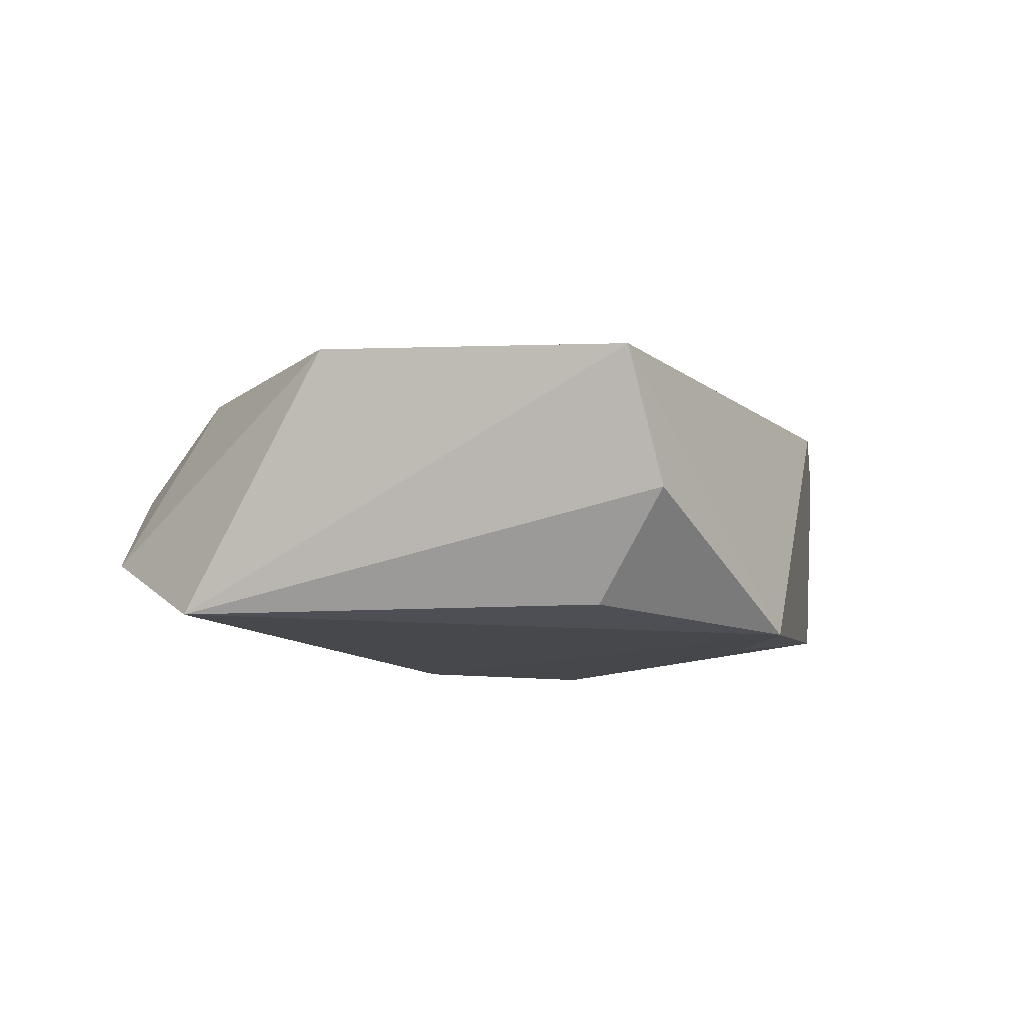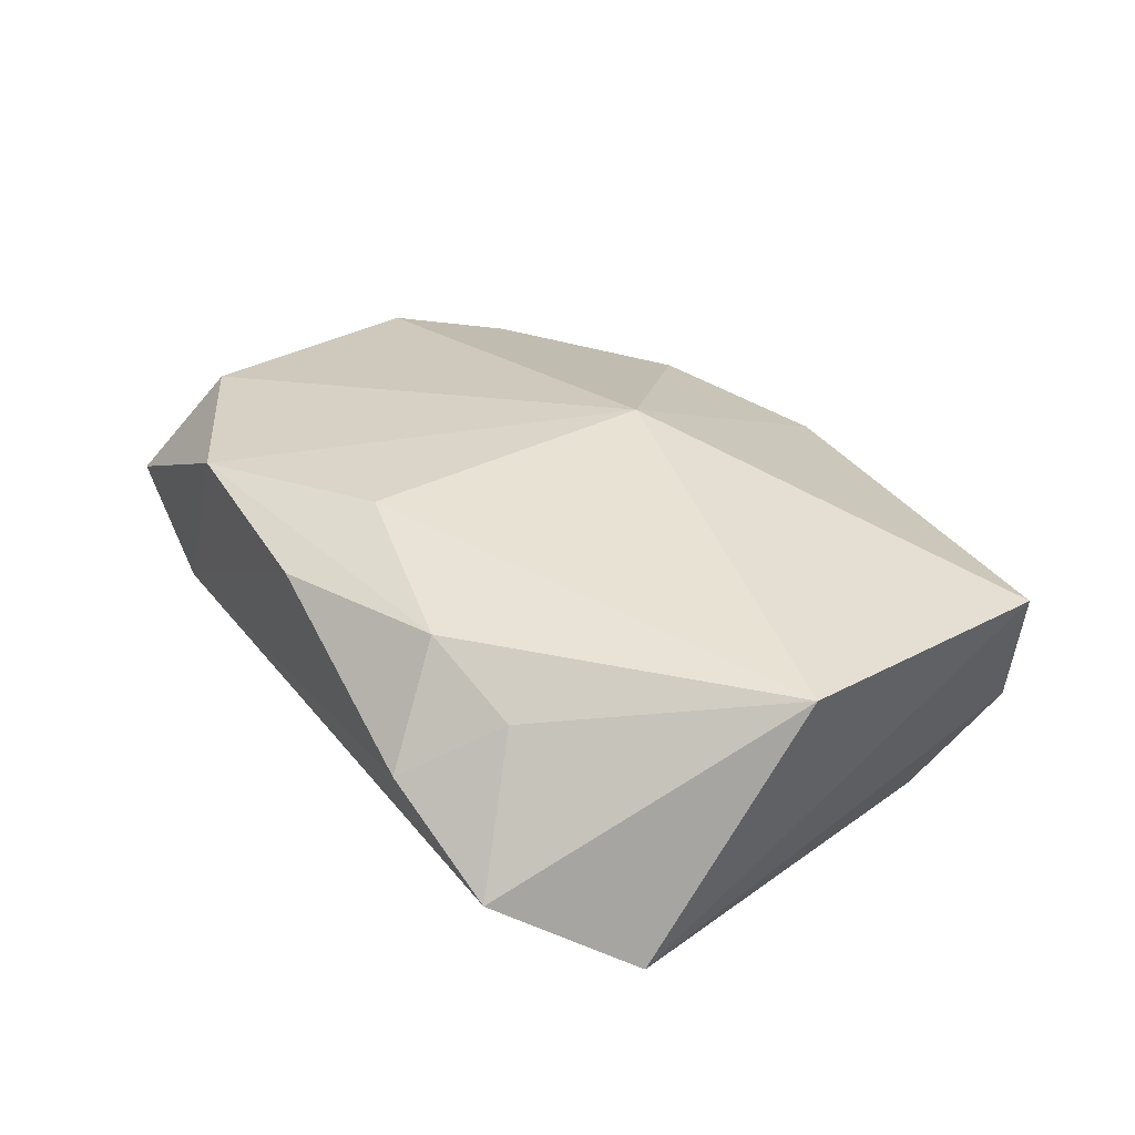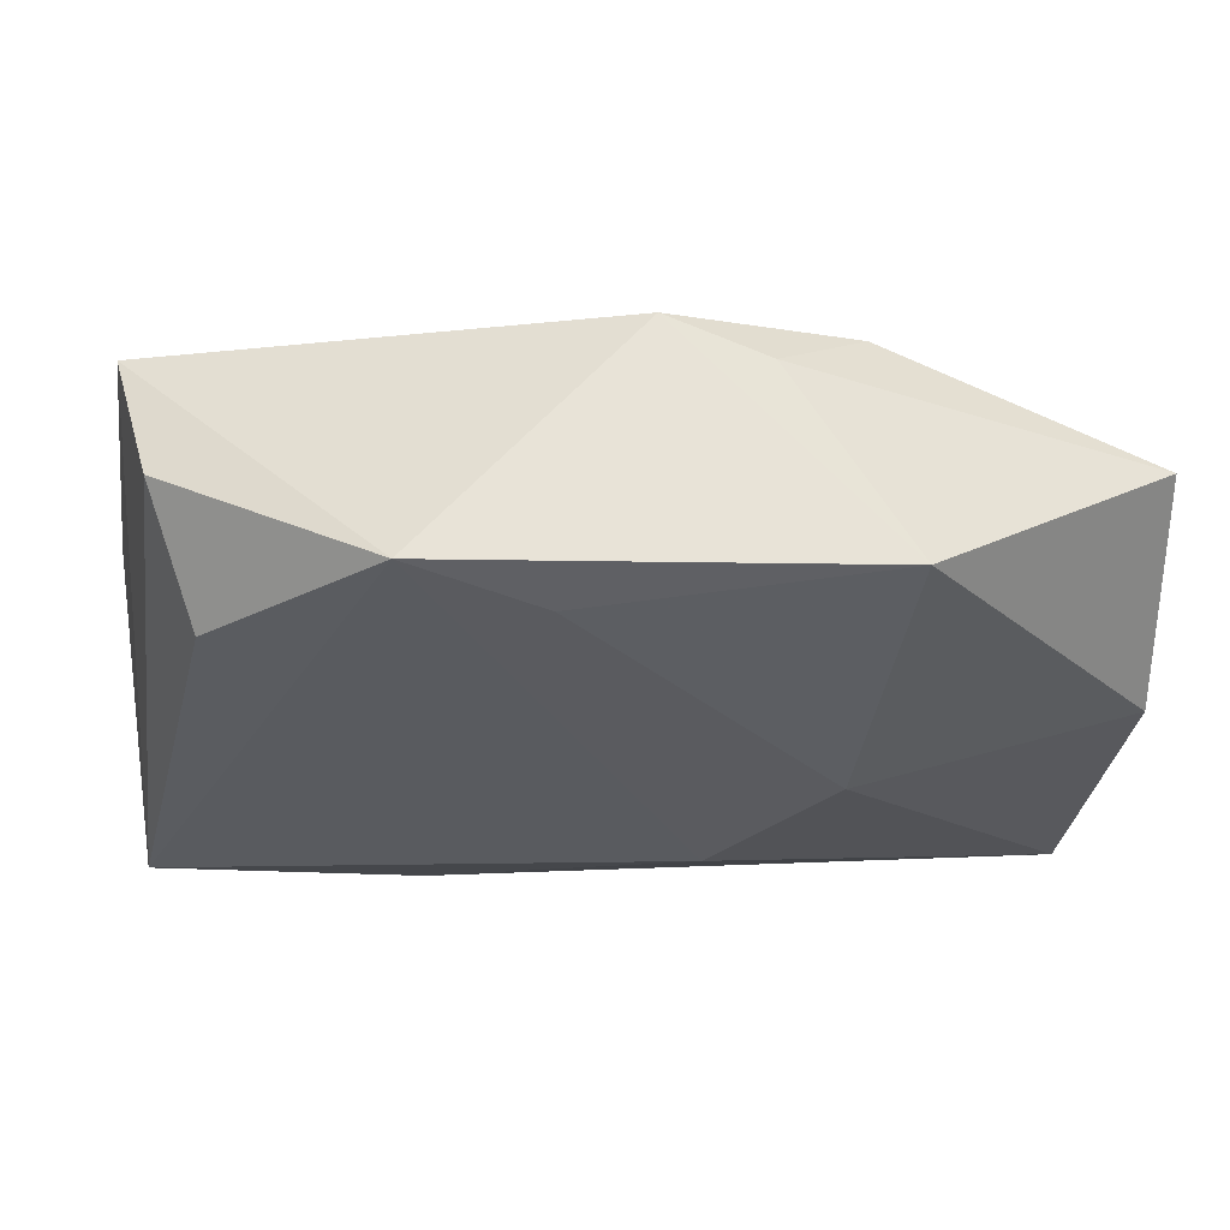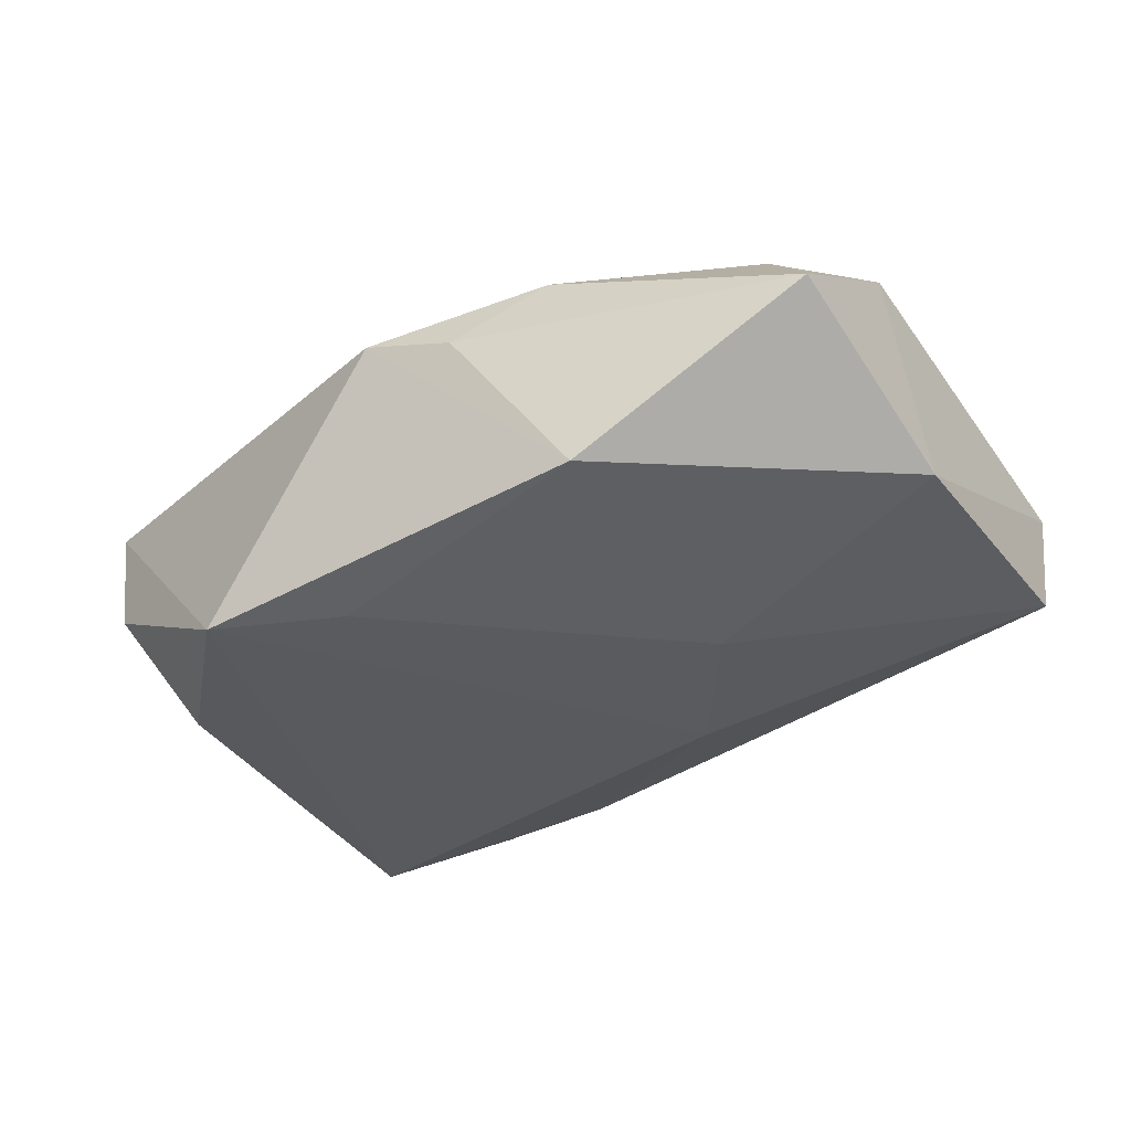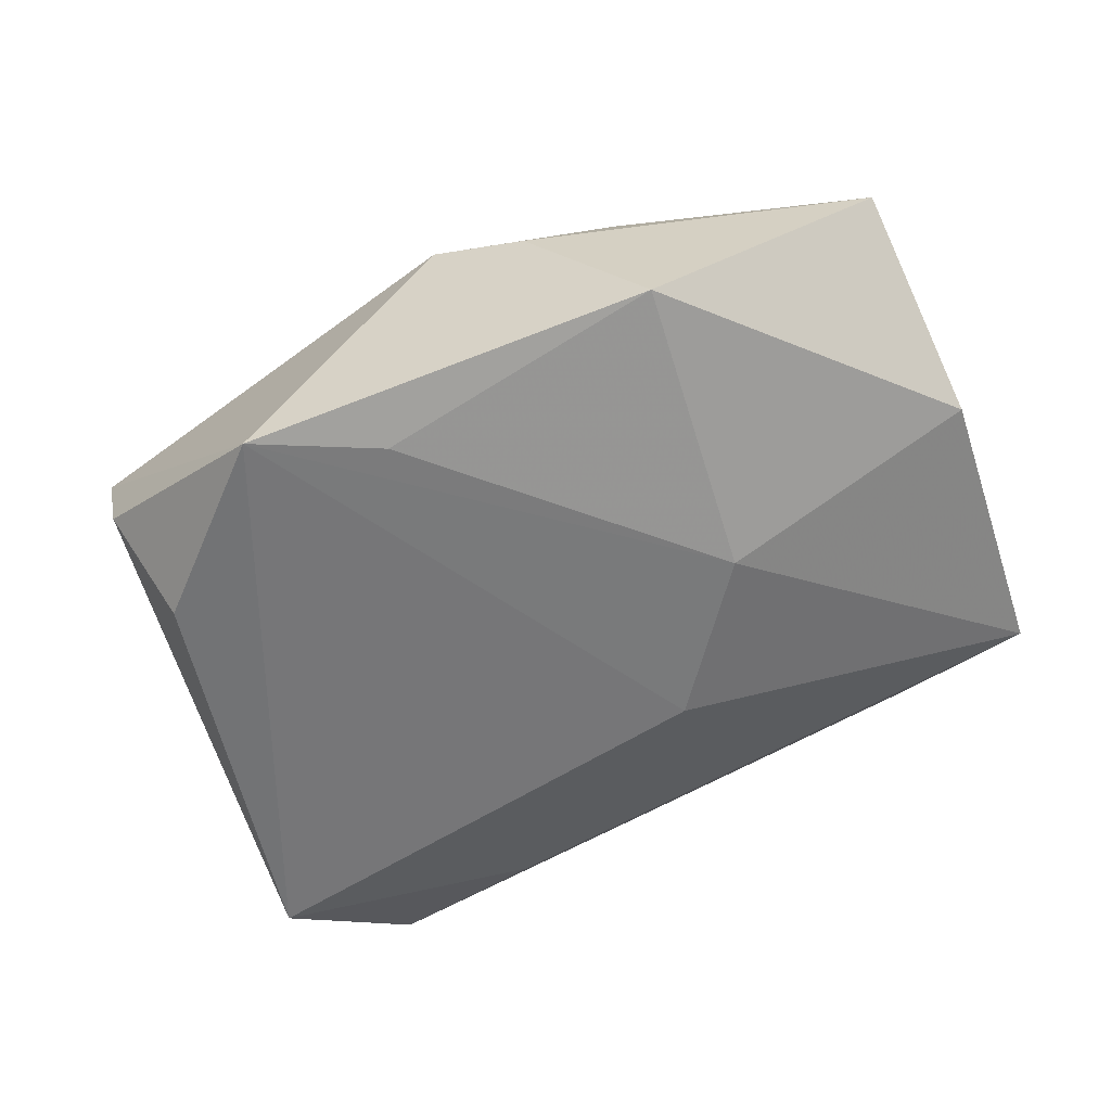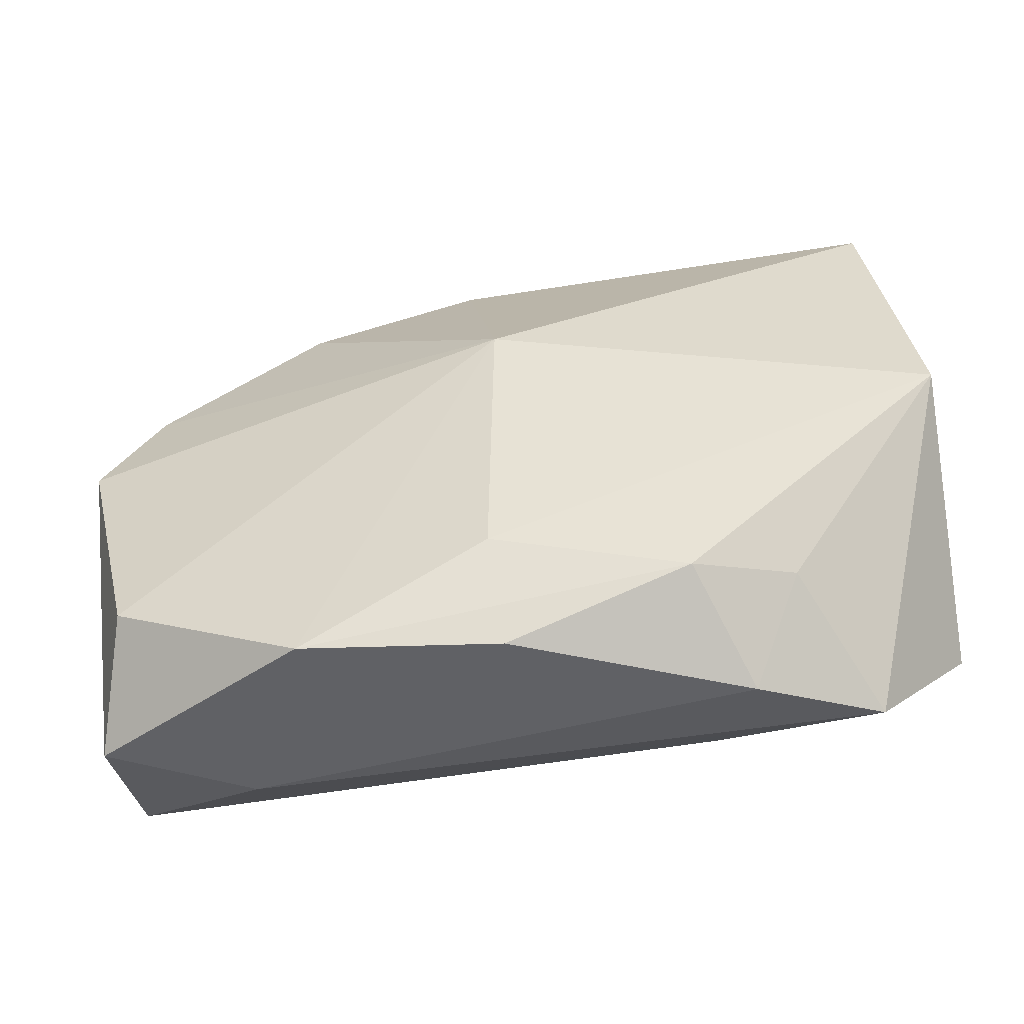
<metadata>
{"format":"obj","ext":"obj","renderer":"f3d","projection":"perspective","resolution":1024,"background":"white","views":[{"elev":-10.7,"azim":108.6,"up":"+Z"},{"elev":27.5,"azim":56.6,"up":"+Z"},{"elev":57.2,"azim":-177.9,"up":"+Y"},{"elev":-32.4,"azim":-140.8,"up":"+Z"},{"elev":-58.0,"azim":-153.5,"up":"+Z"},{"elev":-52.9,"azim":16.0,"up":"+Y"}]}
</metadata>
<code>
v -0.01412 -0.02784 0.01299
v -0.03898 0.01952 0.001874
v 0.01589 -0.02443 -0.00932
v -0.03898 0.00255 -0.007534
v 0.00328 0.005409 0.0164
v 0.02881 0.01716 -0.01276
v 0.01432 0.02949 -0.01407
v -0.03554 -0.02166 -0.006872
v 0.04006 -0.003563 0.008054
v 0.002082 -0.02018 0.01376
v -0.03155 0.01318 0.01096
v 0.03259 0.02375 -0.003893
v -0.02079 0.02559 -0.01064
v 0.003928 0.02378 -0.01405
v 0.03629 0.0219 0.007327
v 0.03717 -0.01696 -0.0132
v -0.03461 -0.02531 0.004111
v -0.01043 0.02821 0.004161
v 0.02073 -0.02953 8.199e-05
v -0.00221 0.02949 0.006901
v -0.01693 0.001049 -0.01407
v 0.03006 -0.02717 -0.00744
v 0.0257 -0.02199 0.004796
v 0.01794 -0.02412 0.00979
v -0.01708 0.0238 0.009507
v -0.0363 0.003608 0.01265
v -0.00669 -0.01103 -0.01407
v -0.03073 -0.01854 0.01324
v 0.002409 -0.02887 0.009748
v -0.02304 -0.02628 -0.002272
f 5 9 15
f 17 8 30
f 30 1 17
f 4 8 17
f 2 13 4
f 21 8 4
f 4 13 21
f 5 15 20
f 20 15 7
f 7 13 20
f 16 15 9
f 6 16 7
f 19 23 24
f 24 23 9
f 26 4 17
f 2 4 26
f 14 7 21
f 21 13 14
f 14 13 7
f 18 13 2
f 18 20 13
f 22 23 19
f 9 23 22
f 22 16 9
f 19 30 22
f 22 30 8
f 27 8 21
f 7 16 27
f 21 7 27
f 7 15 12
f 12 6 7
f 15 16 12
f 16 6 12
f 19 24 29
f 29 24 1
f 29 30 19
f 1 30 29
f 10 9 5
f 10 24 9
f 5 1 10
f 1 24 10
f 17 1 28
f 28 26 17
f 28 1 5
f 5 26 28
f 25 18 2
f 20 18 25
f 5 20 25
f 16 22 3
f 3 27 16
f 3 22 8
f 8 27 3
f 2 26 11
f 11 25 2
f 11 26 5
f 5 25 11

</code>
